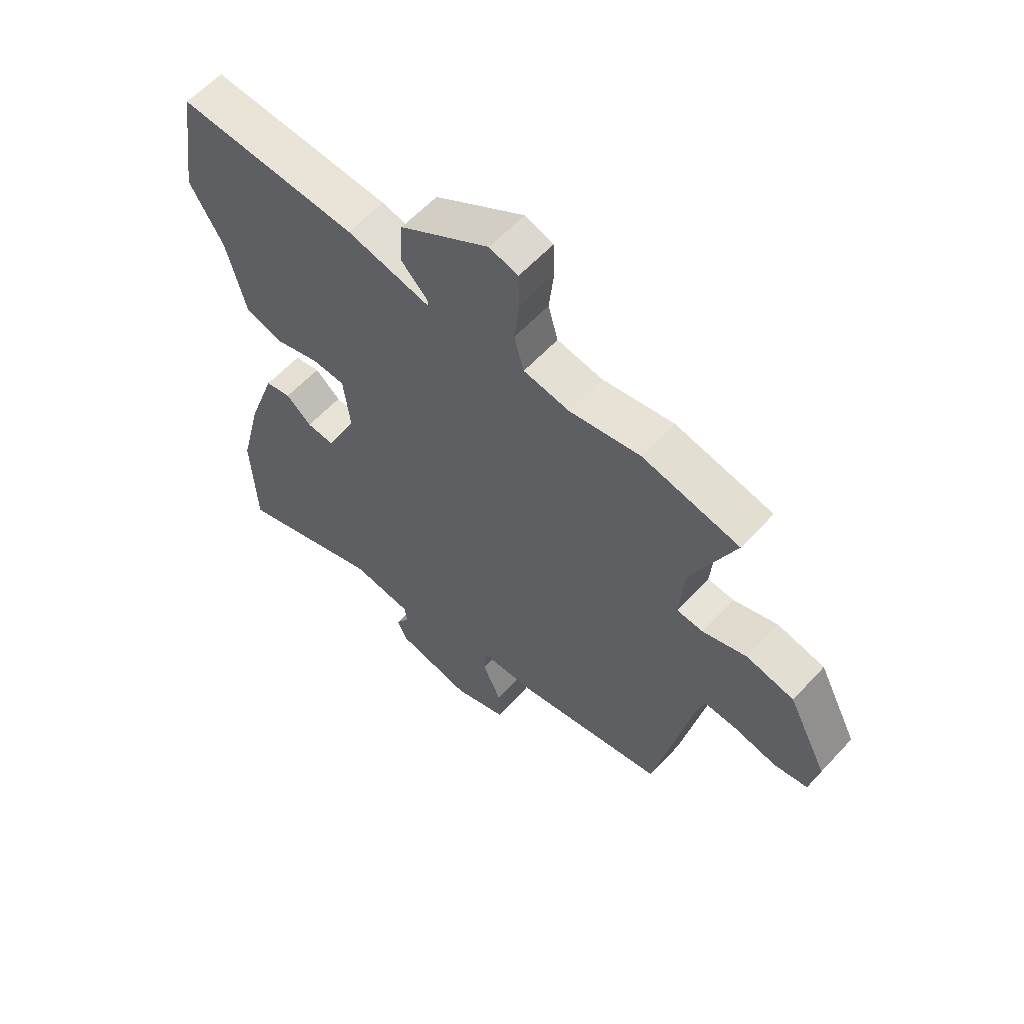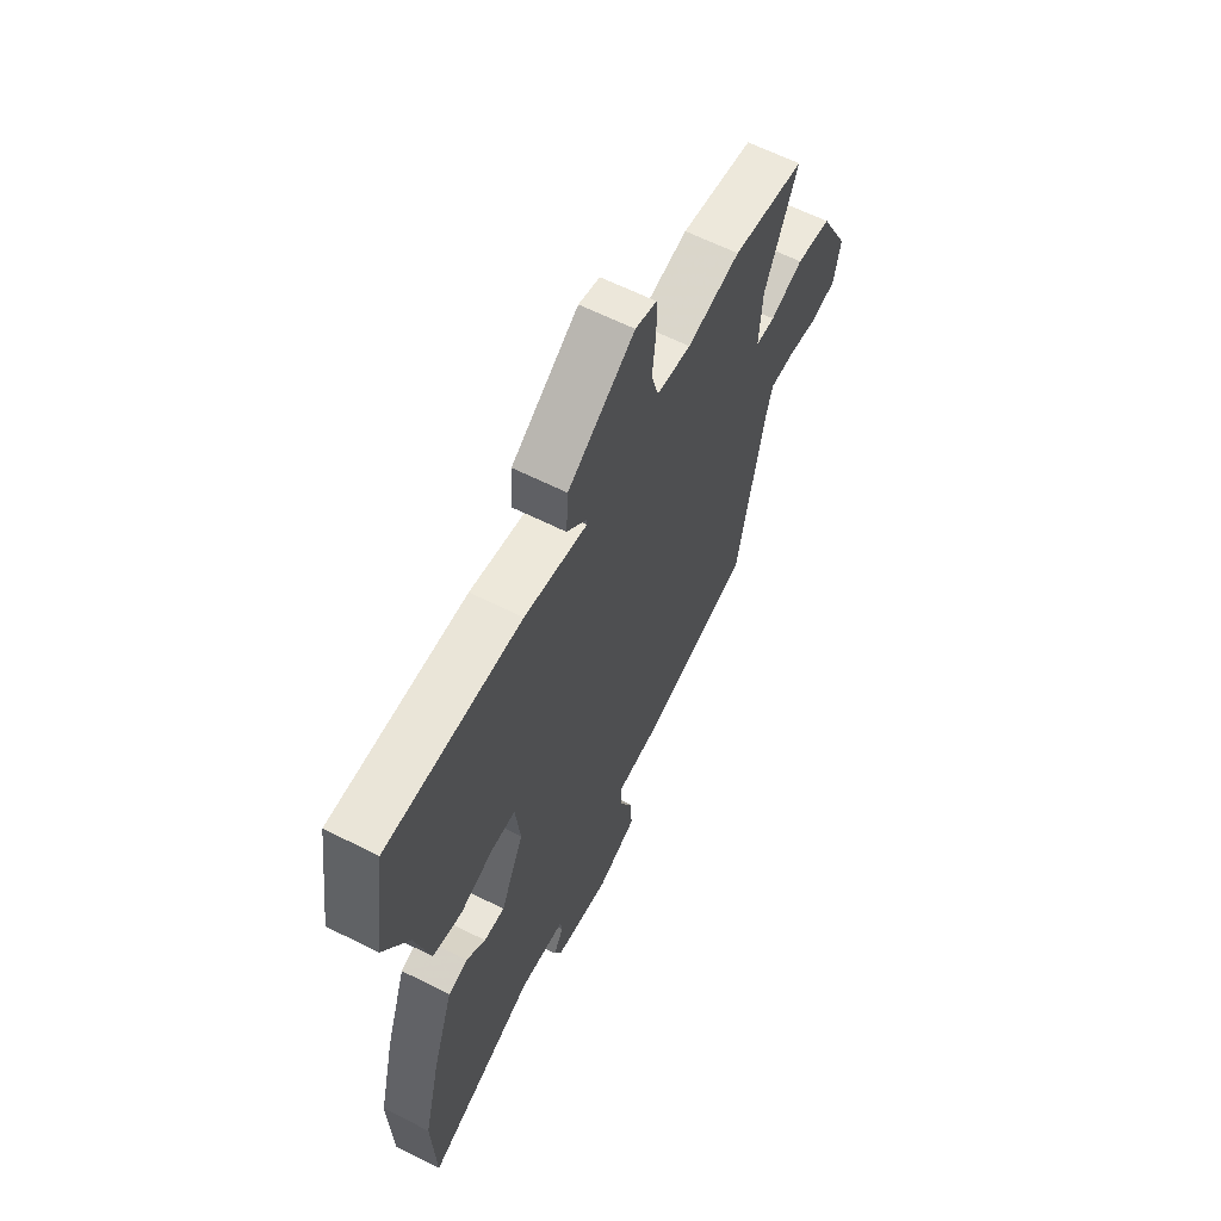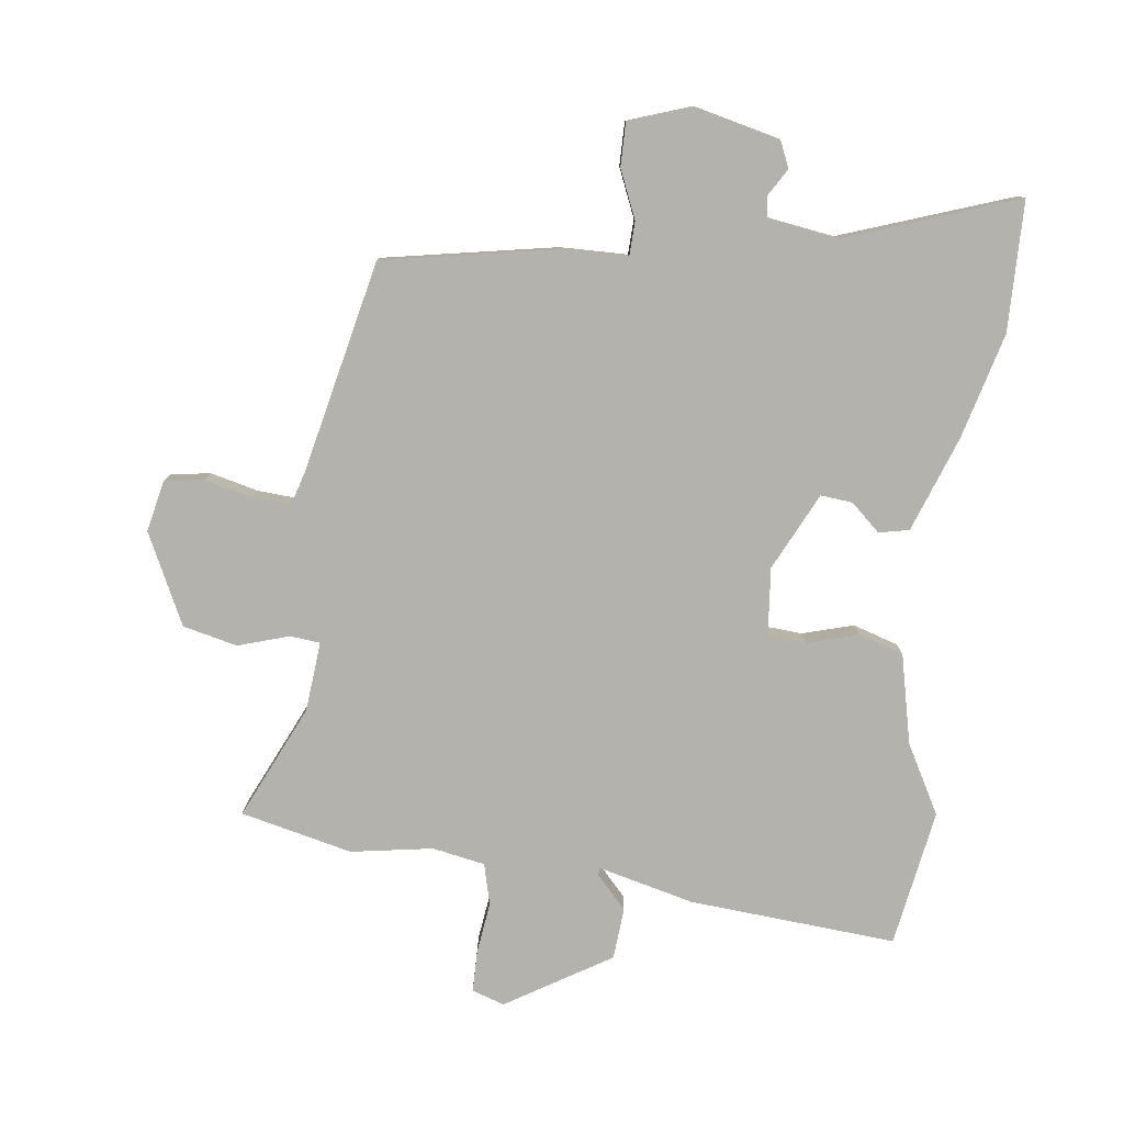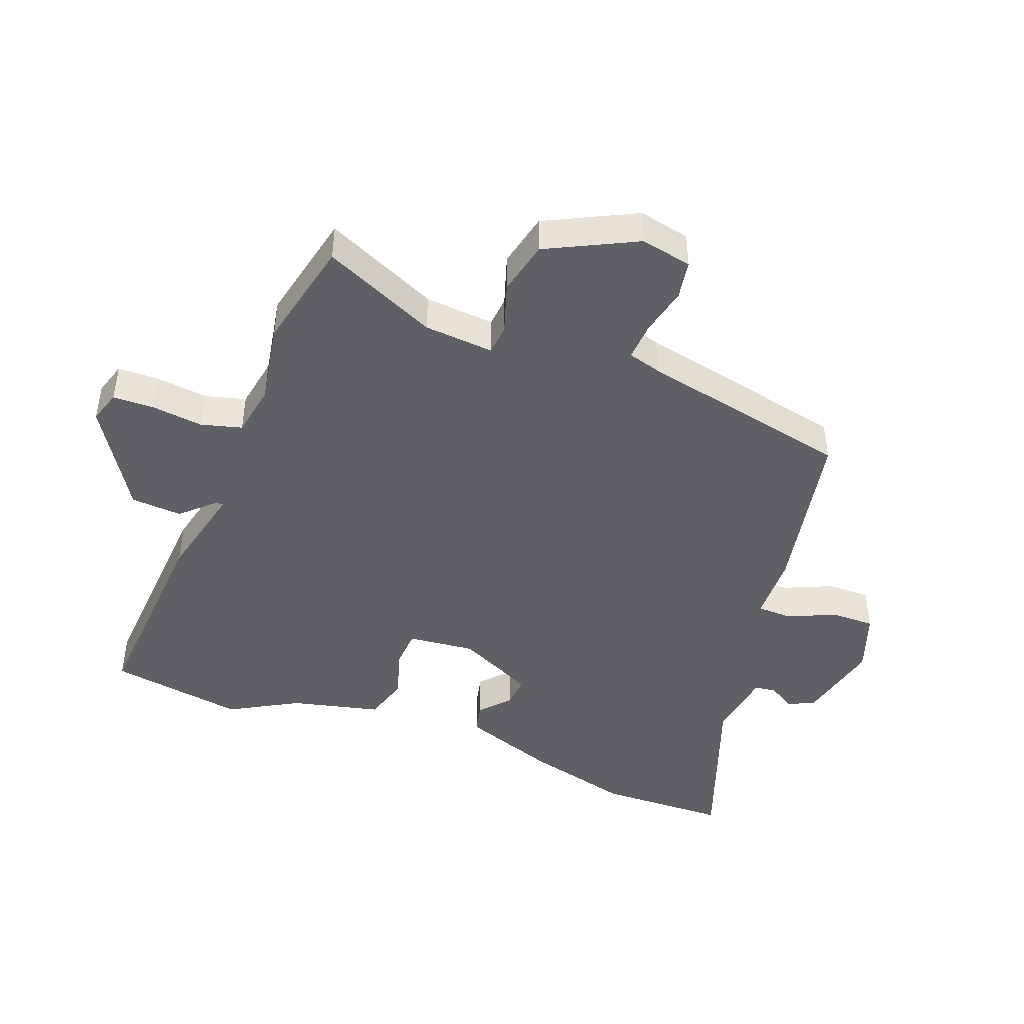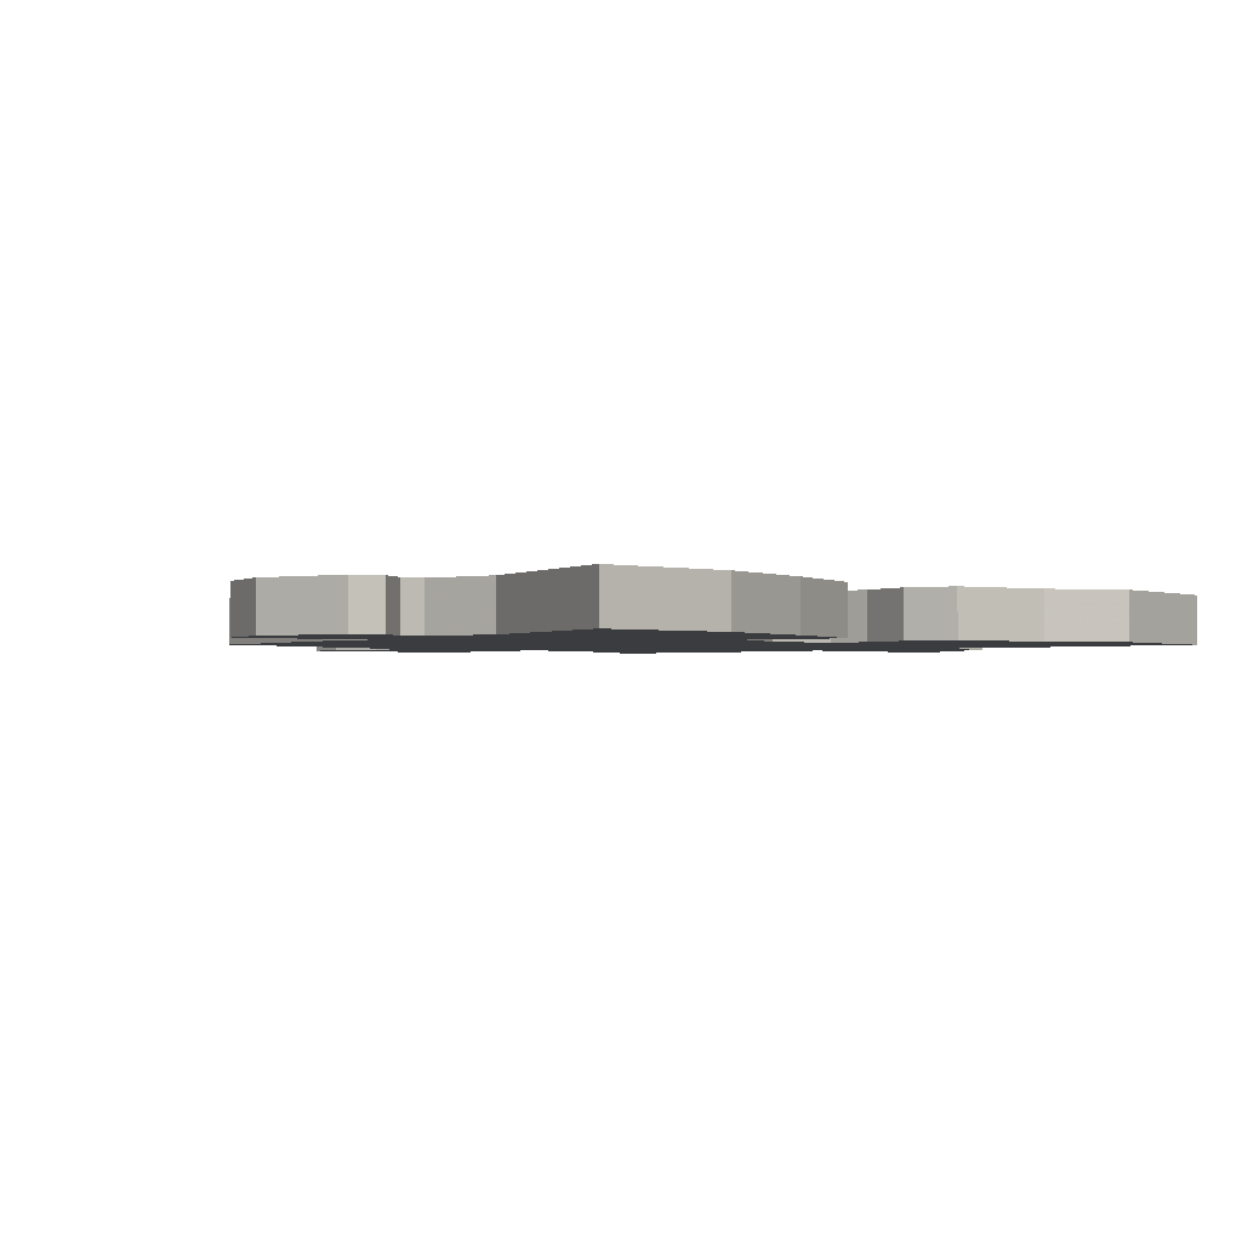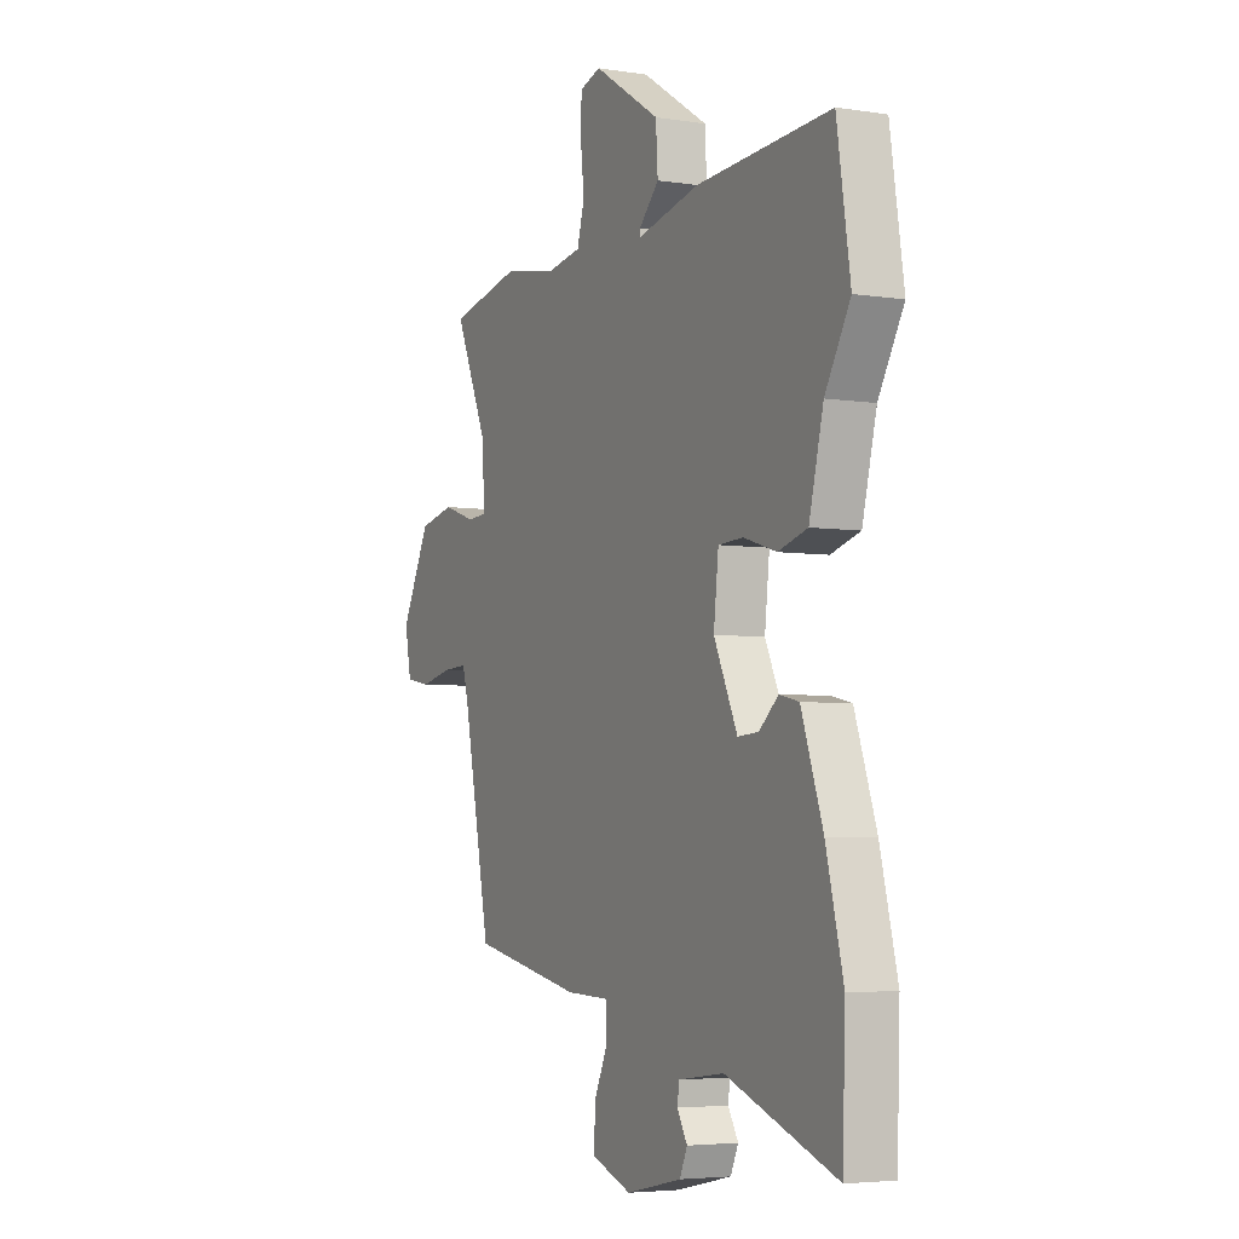
<metadata>
{"format":"obj","ext":"obj","renderer":"f3d","projection":"perspective","resolution":1024,"background":"white","views":[{"elev":59.9,"azim":42.4,"up":"+Z"},{"elev":63.1,"azim":-63.1,"up":"+Z"},{"elev":-79.6,"azim":171.8,"up":"+Y"},{"elev":-45.0,"azim":68.7,"up":"+Y"},{"elev":-1.7,"azim":-135.6,"up":"+Y"},{"elev":-4.7,"azim":-116.5,"up":"+Z"}]}
</metadata>
<code>
v -0.495 0.07 -0.645
v -0.502 0.07 -0.438
v -0.46 0.07 -0.269
v -0.407 0.07 -0.116
v -0.359 0.07 -0.105
v -0.312 0.07 -0.146
v -0.261 0.07 -0.15
v -0.203 0.07 -0.026
v -0.215 0.07 0.081
v -0.276 0.07 0.084
v -0.357 0.07 0.059
v -0.429 0.07 0.08
v -0.464 0.07 0.222
v -0.526 0.07 0.33
v -0.493 0.07 0.548
v -0.163 0.07 0.529
v -0.009 0.07 0.494
v -0.009 0.07 0.506
v -0.058 0.07 0.557
v -0.053 0.07 0.639
v 0.111 0.07 0.743
v 0.163 0.07 0.727
v 0.165 0.07 0.661
v 0.156 0.07 0.579
v 0.174 0.07 0.514
v 0.258 0.07 0.5
v 0.388 0.07 0.524
v 0.566 0.07 0.486
v 0.486 0.07 0.304
v 0.478 0.07 0.193
v 0.526 0.07 0.189
v 0.607 0.07 0.216
v 0.694 0.07 0.197
v 0.766 0.07 0.055
v 0.75 0.07 -0.027
v 0.688 0.07 -0.038
v 0.611 0.07 -0.021
v 0.55 0.07 -0.018
v 0.535 0.07 -0.072
v 0.467 0.07 -0.411
v 0.194 0.07 -0.467
v 0.087 0.07 -0.471
v 0.086 0.07 -0.526
v 0.12 0.07 -0.602
v 0.122 0.07 -0.672
v 0.024 0.07 -0.708
v -0.113 0.07 -0.678
v -0.132 0.07 -0.636
v -0.107 0.07 -0.593
v -0.112 0.07 -0.559
v -0.224 0.07 -0.544
v -0.495 0 -0.645
v -0.502 0 -0.438
v -0.46 0 -0.269
v -0.407 0 -0.116
v -0.359 0 -0.105
v -0.312 0 -0.146
v -0.261 0 -0.15
v -0.203 0 -0.026
v -0.215 0 0.081
v -0.276 0 0.084
v -0.357 0 0.059
v -0.429 0 0.08
v -0.464 0 0.222
v -0.526 0 0.33
v -0.493 0 0.548
v -0.163 0 0.529
v -0.009 0 0.494
v -0.009 0 0.506
v -0.058 0 0.557
v -0.053 0 0.639
v 0.111 0 0.743
v 0.163 0 0.727
v 0.165 0 0.661
v 0.156 0 0.579
v 0.174 0 0.514
v 0.258 0 0.5
v 0.388 0 0.524
v 0.566 0 0.486
v 0.486 0 0.304
v 0.478 0 0.193
v 0.526 0 0.189
v 0.607 0 0.216
v 0.694 0 0.197
v 0.766 0 0.055
v 0.75 0 -0.027
v 0.688 0 -0.038
v 0.611 0 -0.021
v 0.55 0 -0.018
v 0.535 0 -0.072
v 0.467 0 -0.411
v 0.194 0 -0.467
v 0.087 0 -0.471
v 0.086 0 -0.526
v 0.12 0 -0.602
v 0.122 0 -0.672
v 0.024 0 -0.708
v -0.113 0 -0.678
v -0.132 0 -0.636
v -0.107 0 -0.593
v -0.112 0 -0.559
v -0.224 0 -0.544
f 47 48 49
f 46 47 49
f 45 46 49
f 44 45 49
f 43 44 49
f 42 43 49 50
f 39 40 41 42
f 42 50 51
f 39 42 51
f 38 39 51
f 35 36 37
f 34 35 37
f 33 34 37
f 32 33 37
f 31 32 37
f 30 31 37 38
f 26 27 28 29
f 25 26 29 30
f 22 23 24
f 21 22 24
f 20 21 24
f 19 20 24
f 18 19 24
f 17 18 24 25
f 15 16 17
f 14 15 17
f 13 14 17
f 13 17 25
f 12 13 25
f 11 12 25
f 10 11 25
f 9 10 25 30
f 4 5 6
f 3 4 6
f 2 3 6
f 1 2 6
f 51 1 6
f 51 6 7
f 38 51 7 8
f 8 9 30 38
f 100 99 98
f 100 98 97
f 100 97 96
f 100 96 95
f 100 95 94
f 101 100 94 93
f 93 92 91 90
f 102 101 93
f 102 93 90
f 102 90 89
f 88 87 86
f 88 86 85
f 88 85 84
f 88 84 83
f 88 83 82
f 89 88 82 81
f 80 79 78 77
f 81 80 77 76
f 75 74 73
f 75 73 72
f 75 72 71
f 75 71 70
f 75 70 69
f 76 75 69 68
f 68 67 66
f 68 66 65
f 68 65 64
f 76 68 64
f 76 64 63
f 76 63 62
f 76 62 61
f 81 76 61 60
f 57 56 55
f 57 55 54
f 57 54 53
f 57 53 52
f 57 52 102
f 58 57 102
f 59 58 102 89
f 89 81 60 59
f 1 52 53 2
f 2 53 54 3
f 3 54 55 4
f 4 55 56 5
f 5 56 57 6
f 6 57 58 7
f 7 58 59 8
f 8 59 60 9
f 9 60 61 10
f 10 61 62 11
f 11 62 63 12
f 12 63 64 13
f 13 64 65 14
f 14 65 66 15
f 15 66 67 16
f 16 67 68 17
f 17 68 69 18
f 18 69 70 19
f 19 70 71 20
f 20 71 72 21
f 21 72 73 22
f 22 73 74 23
f 23 74 75 24
f 24 75 76 25
f 25 76 77 26
f 26 77 78 27
f 27 78 79 28
f 28 79 80 29
f 29 80 81 30
f 30 81 82 31
f 31 82 83 32
f 32 83 84 33
f 33 84 85 34
f 34 85 86 35
f 35 86 87 36
f 36 87 88 37
f 37 88 89 38
f 38 89 90 39
f 39 90 91 40
f 40 91 92 41
f 41 92 93 42
f 42 93 94 43
f 43 94 95 44
f 44 95 96 45
f 45 96 97 46
f 46 97 98 47
f 47 98 99 48
f 48 99 100 49
f 49 100 101 50
f 50 101 102 51
f 51 102 52 1

</code>
